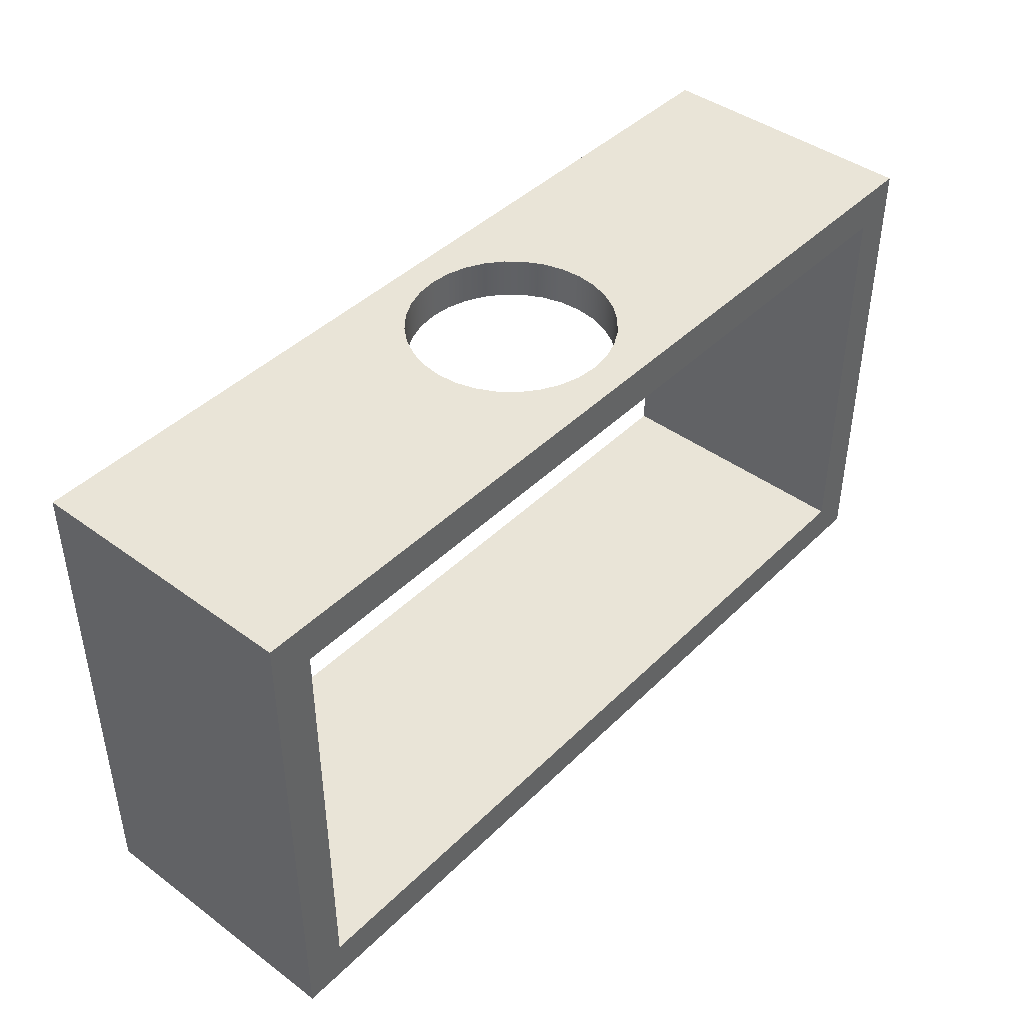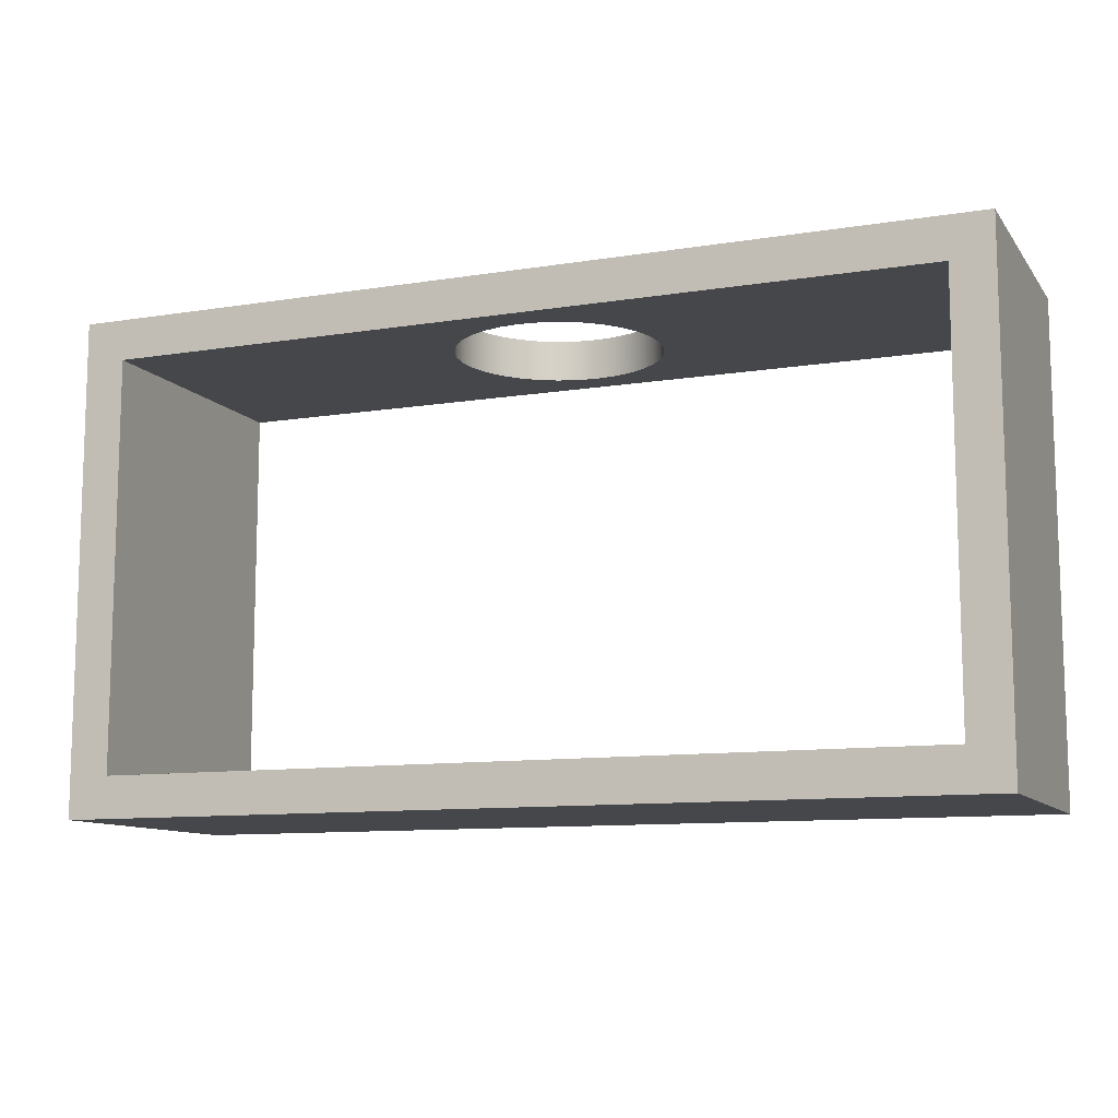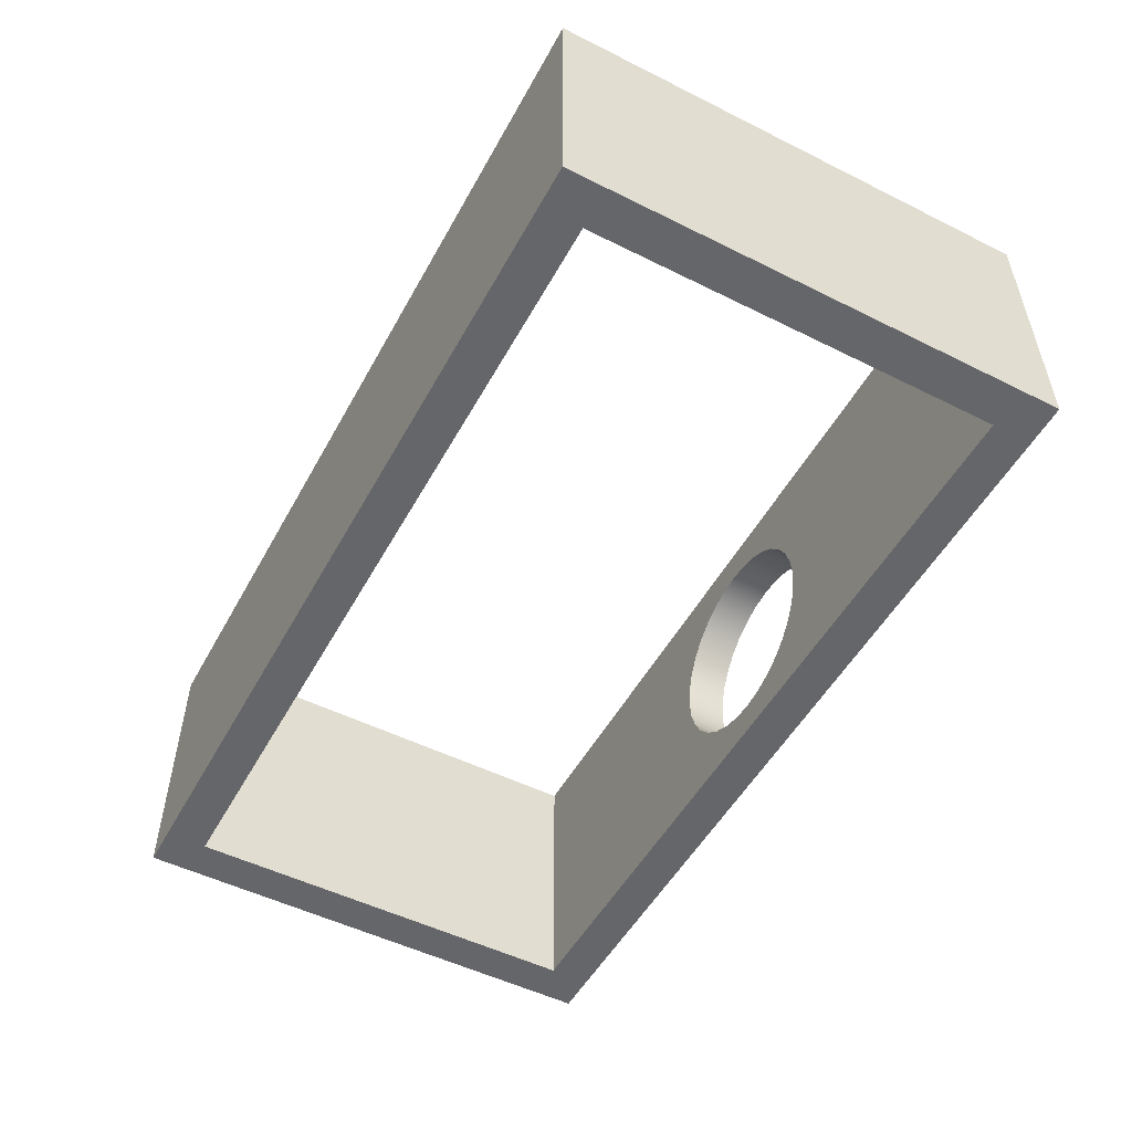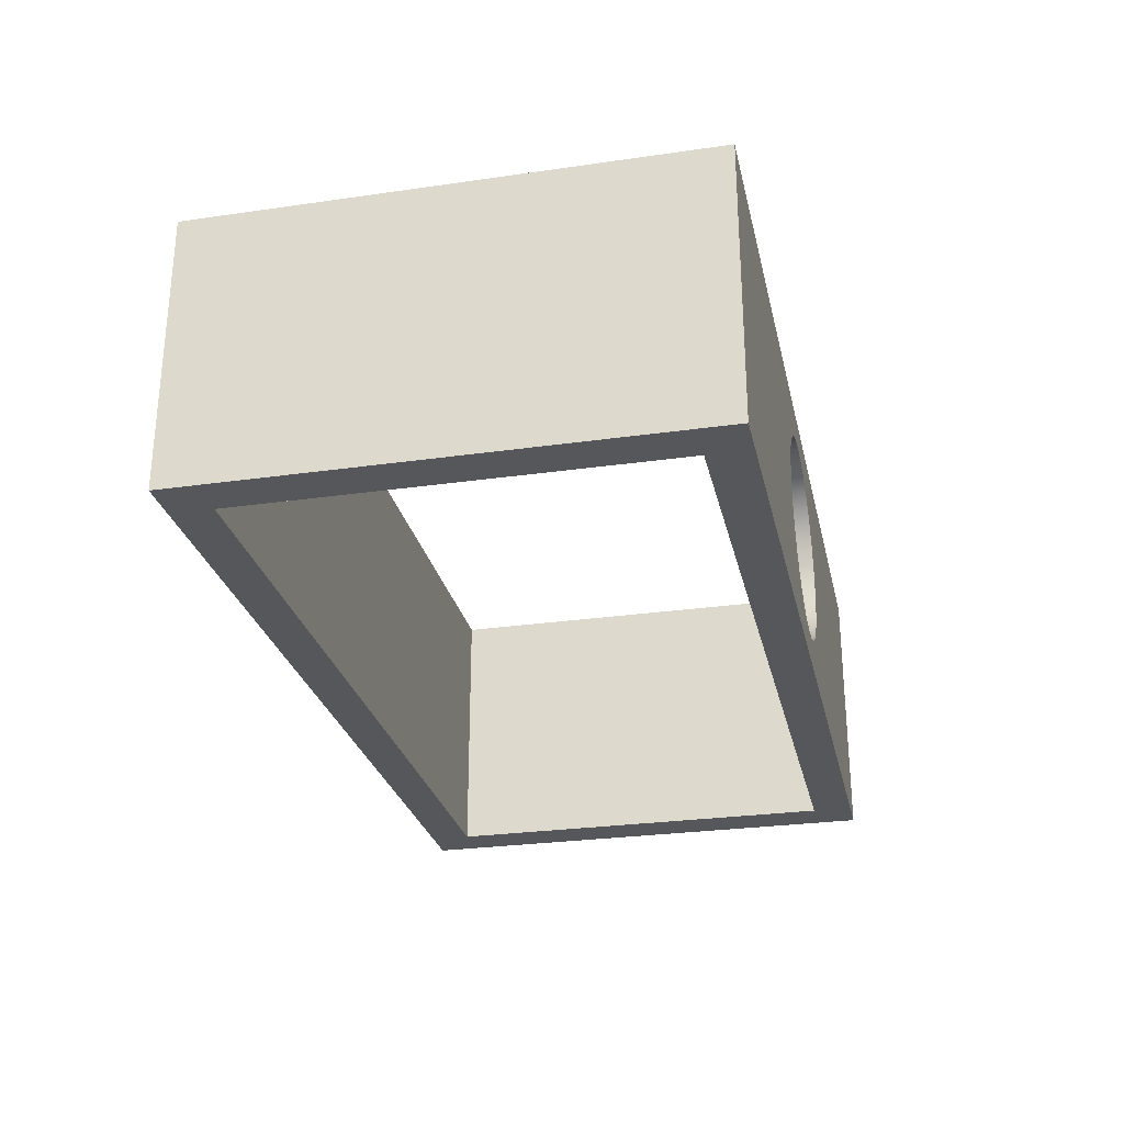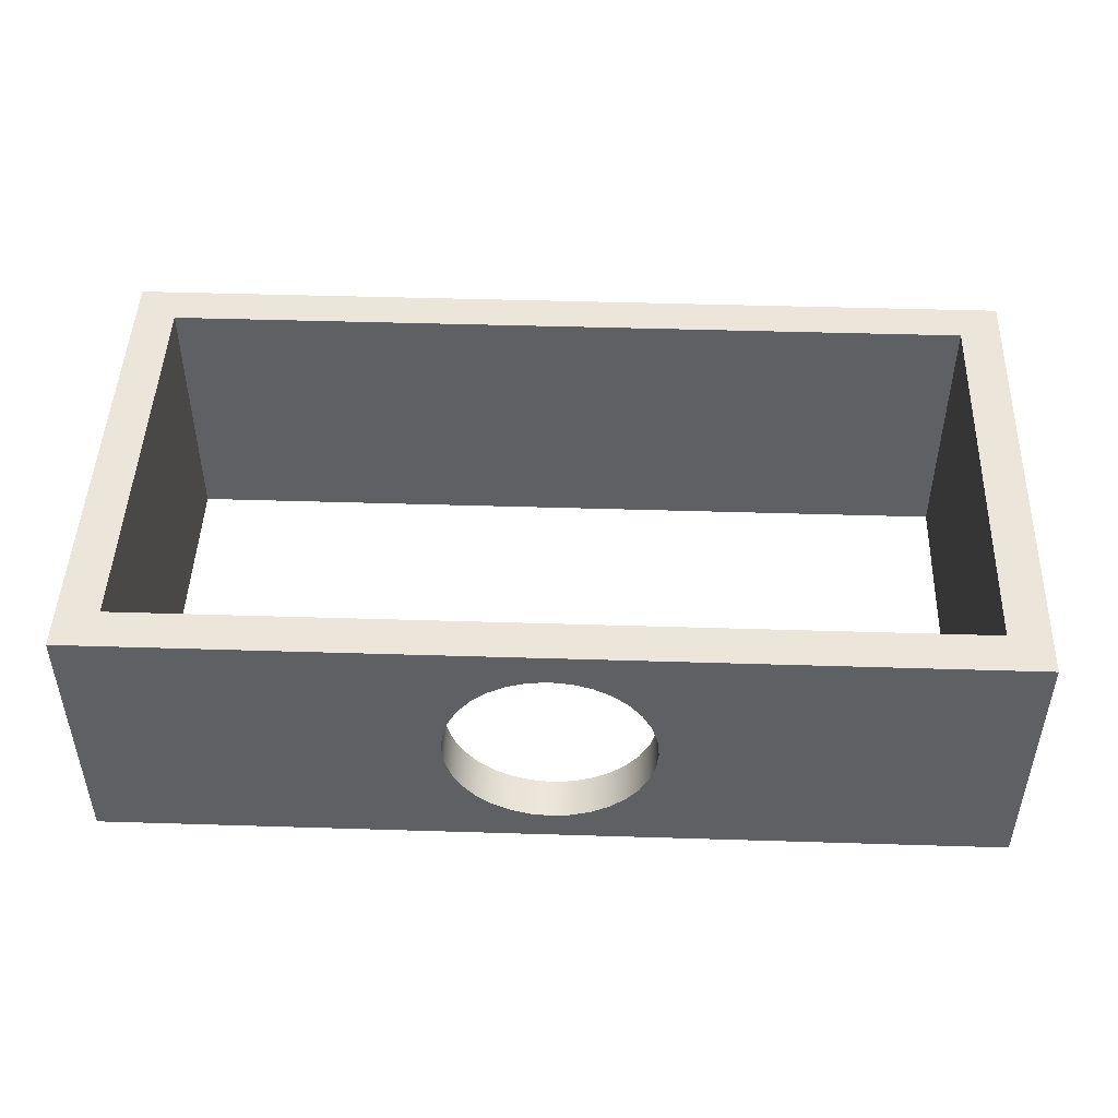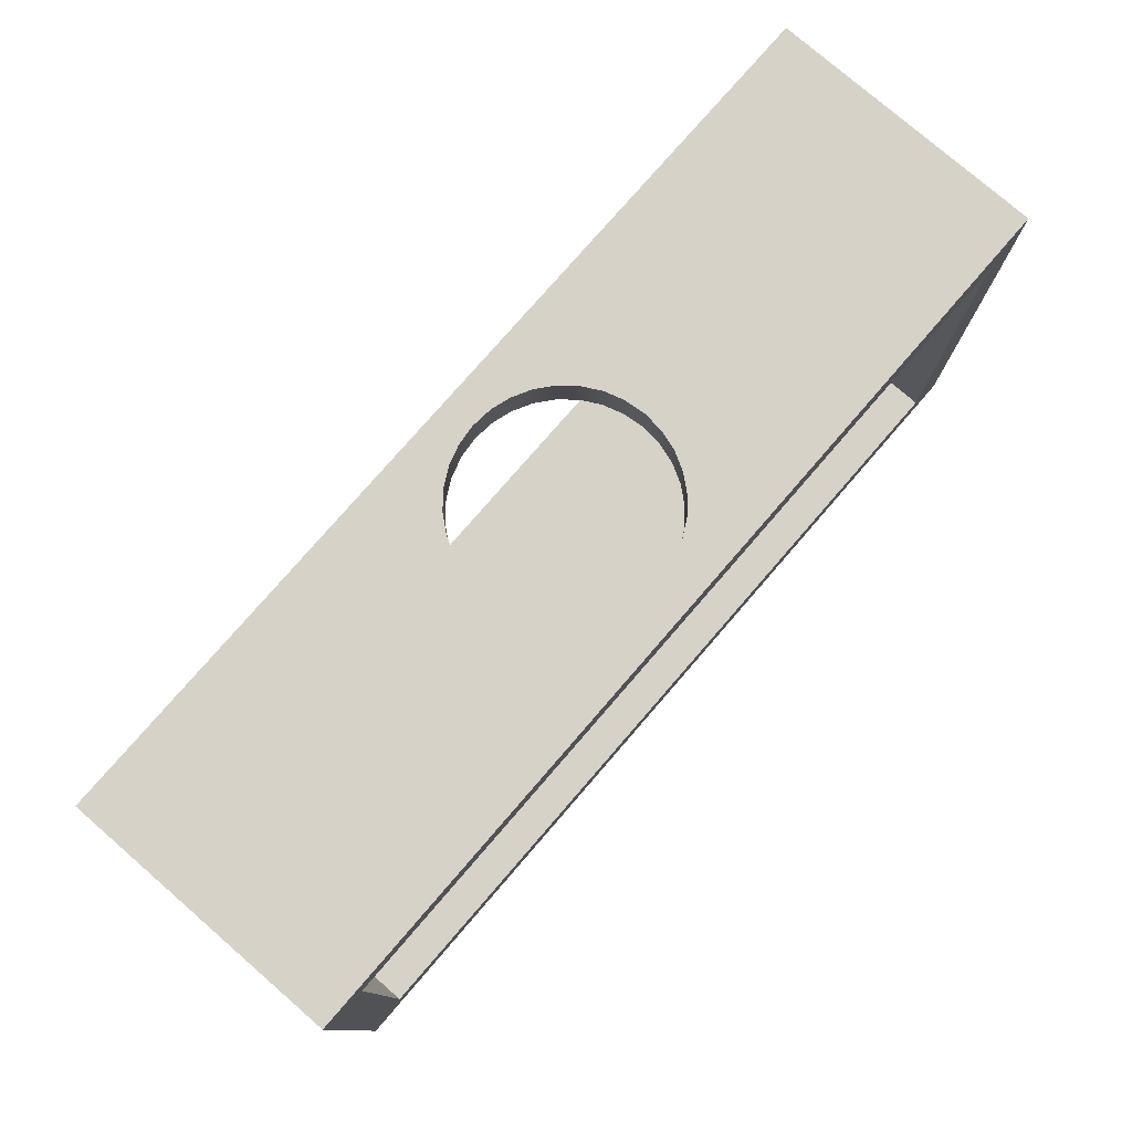
<metadata>
{"format":"obj","ext":"obj","renderer":"f3d","projection":"perspective","resolution":1024,"background":"white","views":[{"elev":43.0,"azim":131.0,"up":"+Z"},{"elev":-10.6,"azim":-158.1,"up":"+Z"},{"elev":-51.8,"azim":-118.3,"up":"+Y"},{"elev":-27.4,"azim":-77.6,"up":"+Y"},{"elev":47.2,"azim":2.0,"up":"+Y"},{"elev":77.8,"azim":130.9,"up":"+Z"}]}
</metadata>
<code>
v 7.5 -3.375 10
v 7.548 -2.887 10
v 7.69 -2.418 10
v 7.921 -1.986 10
v 8.232 -1.607 10
v 8.611 -1.296 10
v 9.043 -1.065 10
v 9.512 -0.923 10
v 10 -0.875 10
v 10.49 -0.923 10
v 10.96 -1.065 10
v 11.39 -1.296 10
v 11.77 -1.607 10
v 12.08 -1.986 10
v 12.31 -2.418 10
v 12.45 -2.887 10
v 12.5 -3.375 10
v 12.45 -3.863 10
v 12.31 -4.332 10
v 12.08 -4.764 10
v 11.77 -5.143 10
v 11.39 -5.454 10
v 10.96 -5.685 10
v 10.49 -5.827 10
v 10 -5.875 10
v 9.512 -5.827 10
v 9.043 -5.685 10
v 8.611 -5.454 10
v 8.232 -5.143 10
v 7.921 -4.764 10
v 7.69 -4.332 10
v 7.548 -3.863 10
v 7.5 -3.375 11
v 7.548 -3.863 11
v 7.69 -4.332 11
v 7.921 -4.764 11
v 8.232 -5.143 11
v 8.611 -5.454 11
v 9.043 -5.685 11
v 9.512 -5.827 11
v 10 -5.875 11
v 10.49 -5.827 11
v 10.96 -5.685 11
v 11.39 -5.454 11
v 11.77 -5.143 11
v 12.08 -4.764 11
v 12.31 -4.332 11
v 12.45 -3.863 11
v 12.5 -3.375 11
v 12.45 -2.887 11
v 12.31 -2.418 11
v 12.08 -1.986 11
v 11.77 -1.607 11
v 11.39 -1.296 11
v 10.96 -1.065 11
v 10.49 -0.923 11
v 10 -0.875 11
v 9.512 -0.923 11
v 9.043 -1.065 11
v 8.611 -1.296 11
v 8.232 -1.607 11
v 7.921 -1.986 11
v 7.69 -2.418 11
v 7.548 -2.887 11
v 7.5 -3.375 10
v 7.5 -3.375 11
v 20 -0.05 10
v 20 -0.05 0
v 20 -6.65 0
v 20 -6.65 10
v 7.5 -3.375 10
v 7.548 -3.863 10
v 7.69 -4.332 10
v 7.921 -4.764 10
v 8.232 -5.143 10
v 8.611 -5.454 10
v 9.043 -5.685 10
v 9.512 -5.827 10
v 10 -5.875 10
v 10.49 -5.827 10
v 10.96 -5.685 10
v 11.39 -5.454 10
v 11.77 -5.143 10
v 12.08 -4.764 10
v 12.31 -4.332 10
v 12.45 -3.863 10
v 12.5 -3.375 10
v 12.45 -2.887 10
v 12.31 -2.418 10
v 12.08 -1.986 10
v 11.77 -1.607 10
v 11.39 -1.296 10
v 10.96 -1.065 10
v 10.49 -0.923 10
v 10 -0.875 10
v 9.512 -0.923 10
v 9.043 -1.065 10
v 8.611 -1.296 10
v 8.232 -1.607 10
v 7.921 -1.986 10
v 7.69 -2.418 10
v 7.548 -2.887 10
v 0 -0.05 10
v 20 -0.05 10
v 20 -6.65 10
v 0 -6.65 10
v 0 -0.05 0
v 0 -0.05 10
v 0 -6.65 10
v 0 -6.65 0
v 20 -0.05 0
v 0 -0.05 0
v 0 -6.65 0
v 20 -6.65 0
v 21 -0.05 -1
v 21 -0.05 11
v 21 -6.65 11
v 21 -6.65 -1
v -1 -0.05 -1
v 21 -0.05 -1
v 21 -6.65 -1
v -1 -6.65 -1
v -1 -0.05 11
v -1 -0.05 -1
v -1 -6.65 -1
v -1 -6.65 11
v 7.5 -3.375 11
v 7.548 -2.887 11
v 7.69 -2.418 11
v 7.921 -1.986 11
v 8.232 -1.607 11
v 8.611 -1.296 11
v 9.043 -1.065 11
v 9.512 -0.923 11
v 10 -0.875 11
v 10.49 -0.923 11
v 10.96 -1.065 11
v 11.39 -1.296 11
v 11.77 -1.607 11
v 12.08 -1.986 11
v 12.31 -2.418 11
v 12.45 -2.887 11
v 12.5 -3.375 11
v 12.45 -3.863 11
v 12.31 -4.332 11
v 12.08 -4.764 11
v 11.77 -5.143 11
v 11.39 -5.454 11
v 10.96 -5.685 11
v 10.49 -5.827 11
v 10 -5.875 11
v 9.512 -5.827 11
v 9.043 -5.685 11
v 8.611 -5.454 11
v 8.232 -5.143 11
v 7.921 -4.764 11
v 7.69 -4.332 11
v 7.548 -3.863 11
v 21 -0.05 11
v -1 -0.05 11
v -1 -6.65 11
v 21 -6.65 11
v 20 -6.65 0
v 0 -6.65 0
v 0 -6.65 10
v 20 -6.65 10
v 21 -6.65 11
v -1 -6.65 11
v -1 -6.65 -1
v 21 -6.65 -1
v 0 -0.05 0
v 20 -0.05 0
v 20 -0.05 10
v 0 -0.05 10
v -1 -0.05 11
v 21 -0.05 11
v 21 -0.05 -1
v -1 -0.05 -1
g d20f3d62-e2d1-11ea-99f2-54bf646e7e1f
f 2 64 1
f 1 64 66
f 65 33 32
f 32 33 34
f 32 34 31
f 31 34 35
f 31 35 30
f 30 35 36
f 30 36 29
f 29 36 37
f 29 37 28
f 28 37 38
f 28 38 27
f 27 38 39
f 27 39 26
f 26 39 40
f 26 40 25
f 25 40 41
f 25 41 24
f 24 41 42
f 24 42 23
f 23 42 43
f 23 43 22
f 22 43 44
f 22 44 21
f 21 44 45
f 21 45 20
f 20 45 46
f 20 46 19
f 19 46 47
f 19 47 18
f 18 47 48
f 18 48 17
f 17 48 49
f 17 49 16
f 16 49 50
f 16 50 15
f 15 50 51
f 15 51 14
f 14 51 52
f 14 52 13
f 13 52 53
f 13 53 12
f 12 53 54
f 12 54 11
f 11 54 55
f 11 55 10
f 10 55 56
f 10 56 9
f 9 56 57
f 9 57 8
f 8 57 58
f 8 58 7
f 7 58 59
f 7 59 6
f 6 59 60
f 6 60 5
f 5 60 61
f 5 61 4
f 4 61 62
f 4 62 3
f 3 62 63
f 3 63 2
f 2 63 64
g d1b44f5c-e2d1-11ea-8f27-54bf646e7e1f
f 67 68 70
f 70 68 69
g d1b587d4-e2d1-11ea-a5d0-54bf646e7e1f
f 72 106 71
f 71 106 103
f 71 103 102
f 102 103 101
f 101 103 100
f 100 103 99
f 99 103 98
f 98 103 97
f 97 103 96
f 96 103 95
f 95 103 104
f 95 104 94
f 94 104 93
f 93 104 92
f 92 104 91
f 91 104 90
f 90 104 89
f 89 104 88
f 88 104 87
f 87 104 105
f 87 105 86
f 86 105 85
f 85 105 84
f 84 105 83
f 83 105 82
f 82 105 81
f 81 105 80
f 80 105 79
f 79 105 106
f 79 106 78
f 78 106 77
f 77 106 76
f 76 106 75
f 75 106 74
f 74 106 73
f 73 106 72
g d1b69936-e2d1-11ea-91d8-54bf646e7e1f
f 107 108 110
f 110 108 109
g d1b7d1ba-e2d1-11ea-b1ad-54bf646e7e1f
f 111 112 114
f 114 112 113
g d1b90a1a-e2d1-11ea-aeaa-54bf646e7e1f
f 115 116 118
f 118 116 117
g d1ba699c-e2d1-11ea-8e00-54bf646e7e1f
f 119 120 122
f 122 120 121
g d1bba212-e2d1-11ea-b41d-54bf646e7e1f
f 123 124 126
f 126 124 125
g d1bcda88-e2d1-11ea-afb9-54bf646e7e1f
f 128 160 127
f 127 160 161
f 127 161 158
f 158 161 157
f 157 161 156
f 156 161 155
f 155 161 154
f 154 161 153
f 153 161 152
f 152 161 151
f 151 161 162
f 151 162 150
f 150 162 149
f 149 162 148
f 148 162 147
f 147 162 146
f 146 162 145
f 145 162 144
f 144 162 143
f 143 162 159
f 143 159 142
f 142 159 141
f 141 159 140
f 140 159 139
f 139 159 138
f 138 159 137
f 137 159 136
f 136 159 135
f 135 159 160
f 135 160 134
f 134 160 133
f 133 160 132
f 132 160 131
f 131 160 130
f 130 160 129
f 129 160 128
g d1be130a-e2d1-11ea-a5a4-54bf646e7e1f
f 164 169 163
f 163 169 170
f 163 170 167
f 164 165 169
f 169 165 168
f 168 165 166
f 168 166 167
f 167 166 163
g d1bf4b74-e2d1-11ea-a0b9-54bf646e7e1f
f 174 171 178
f 178 171 172
f 178 172 177
f 177 172 173
f 177 173 176
f 176 173 174
f 176 174 175
f 175 174 178

</code>
